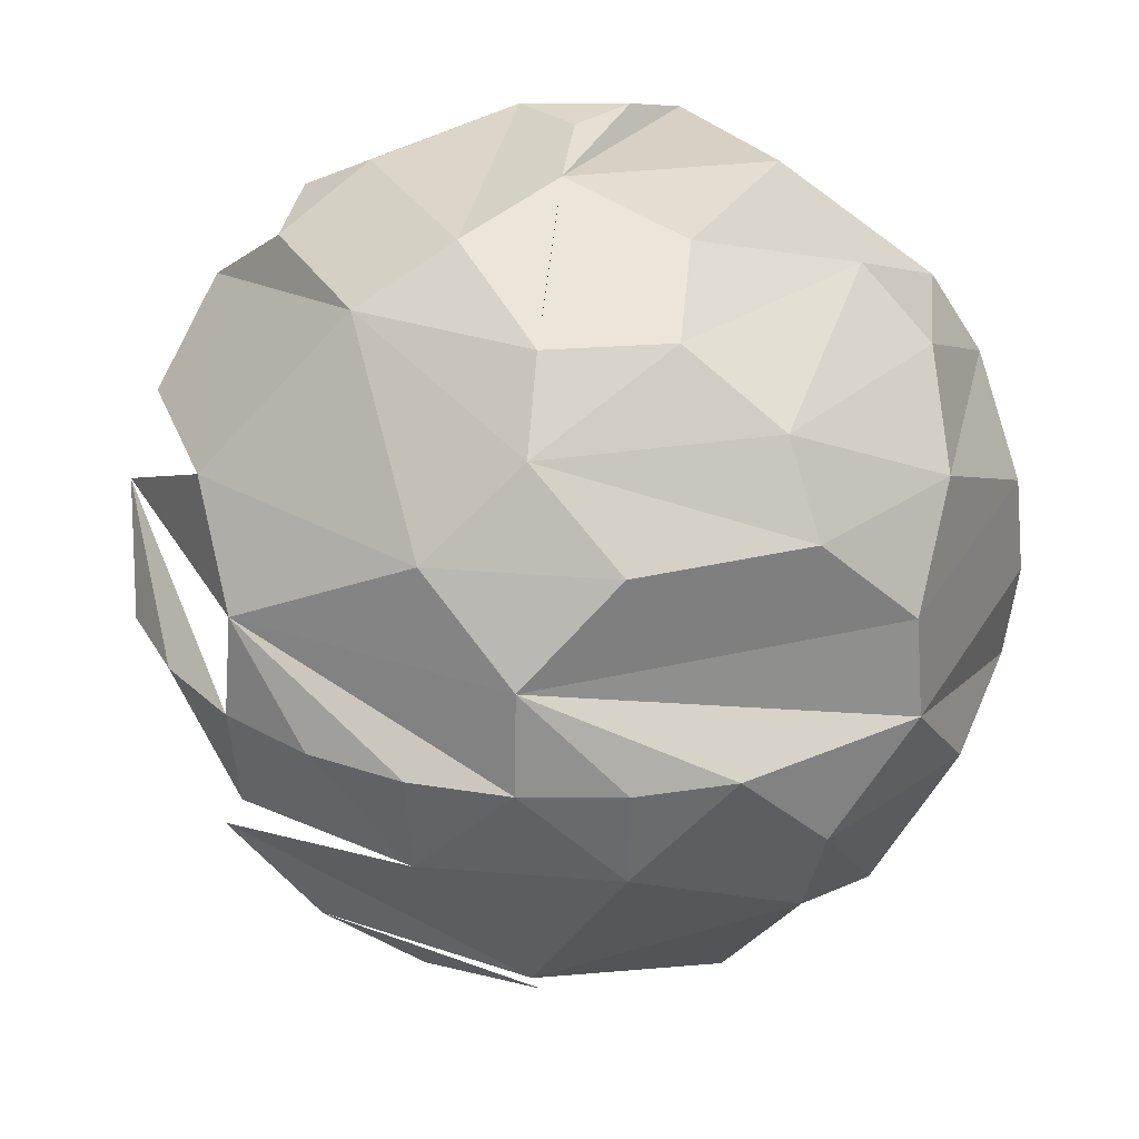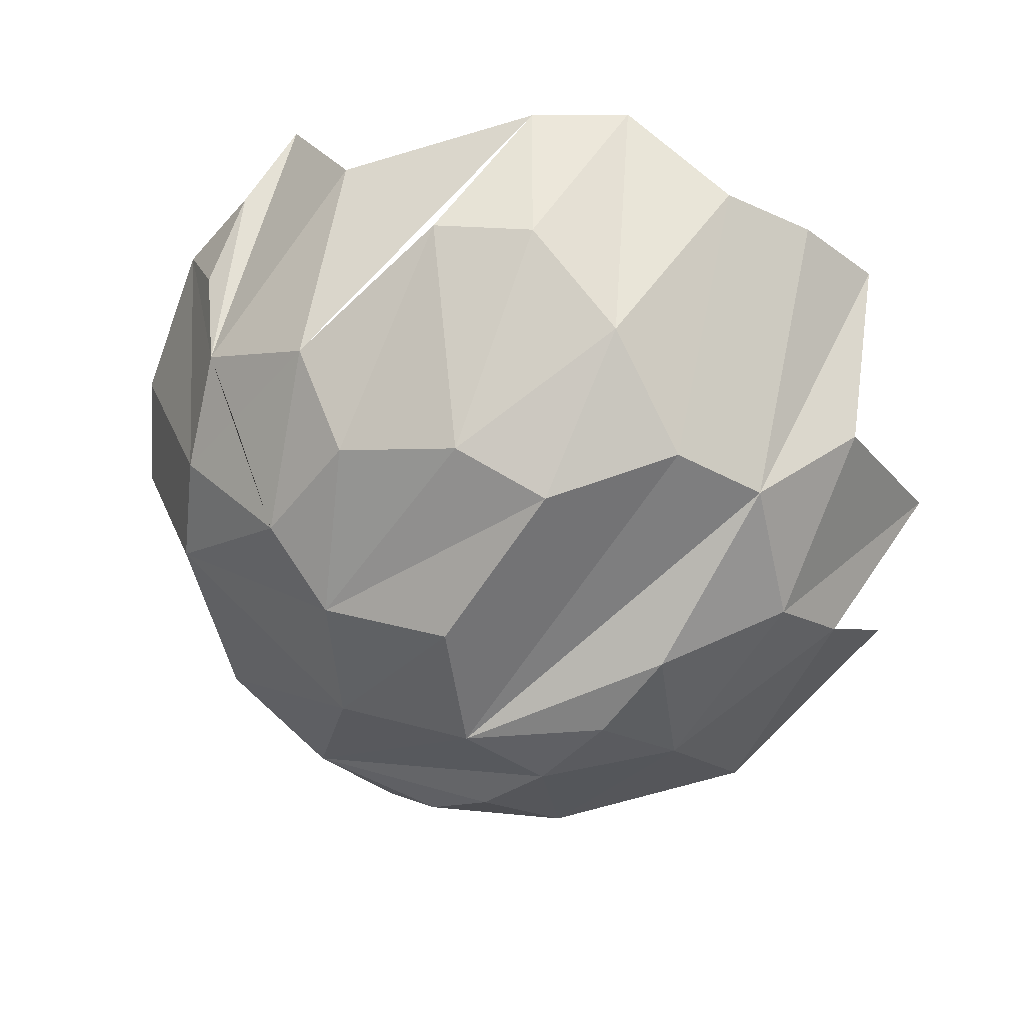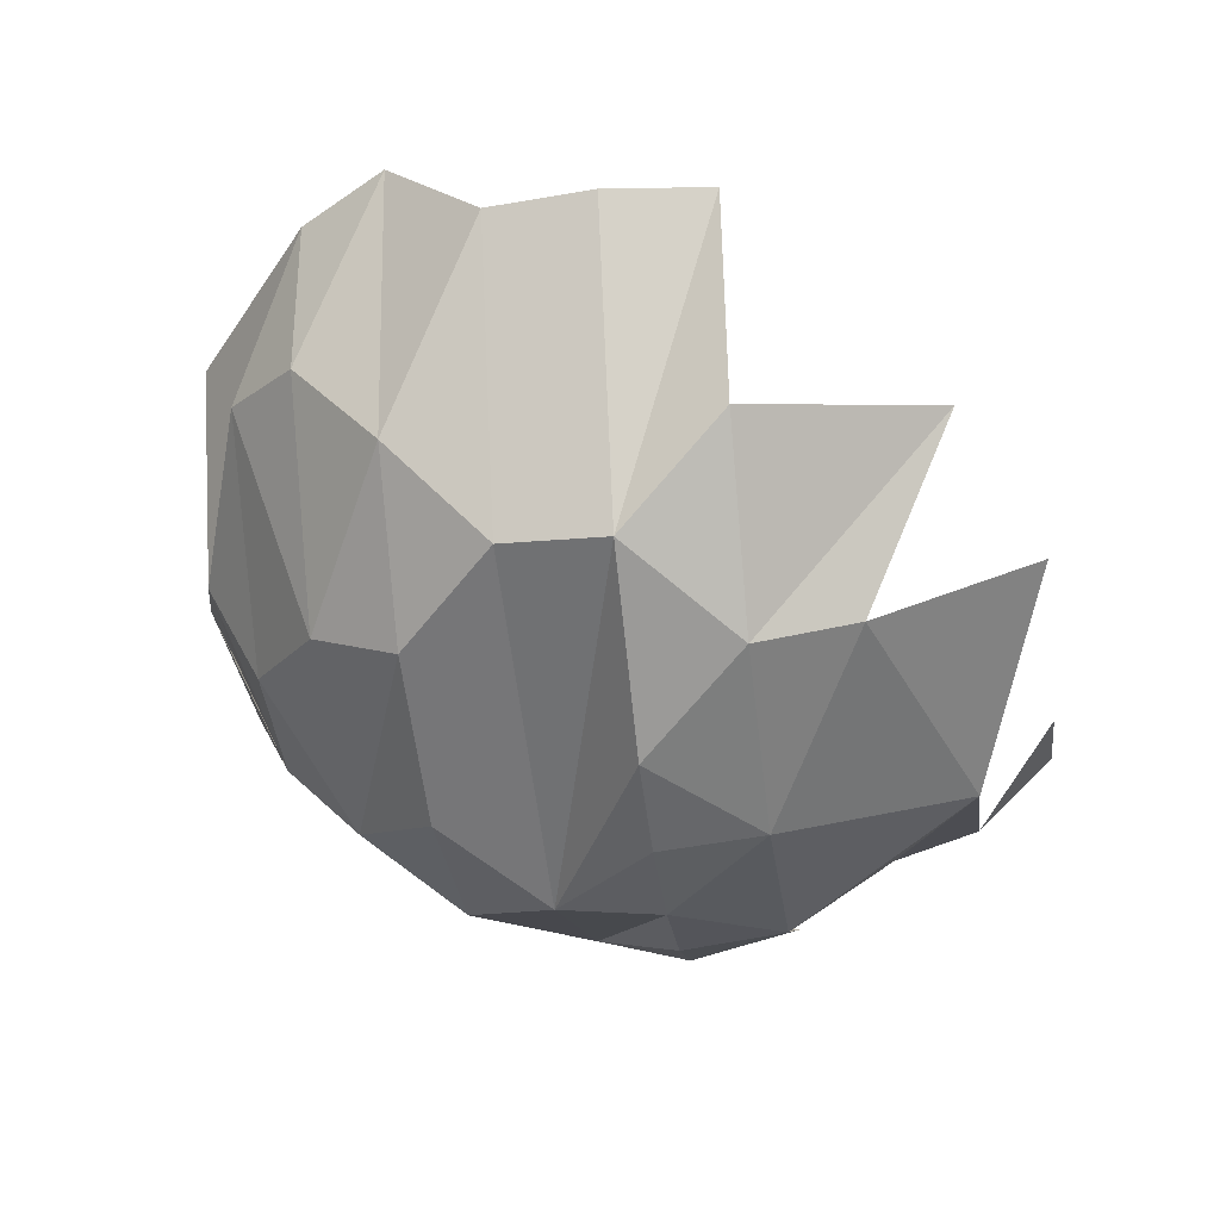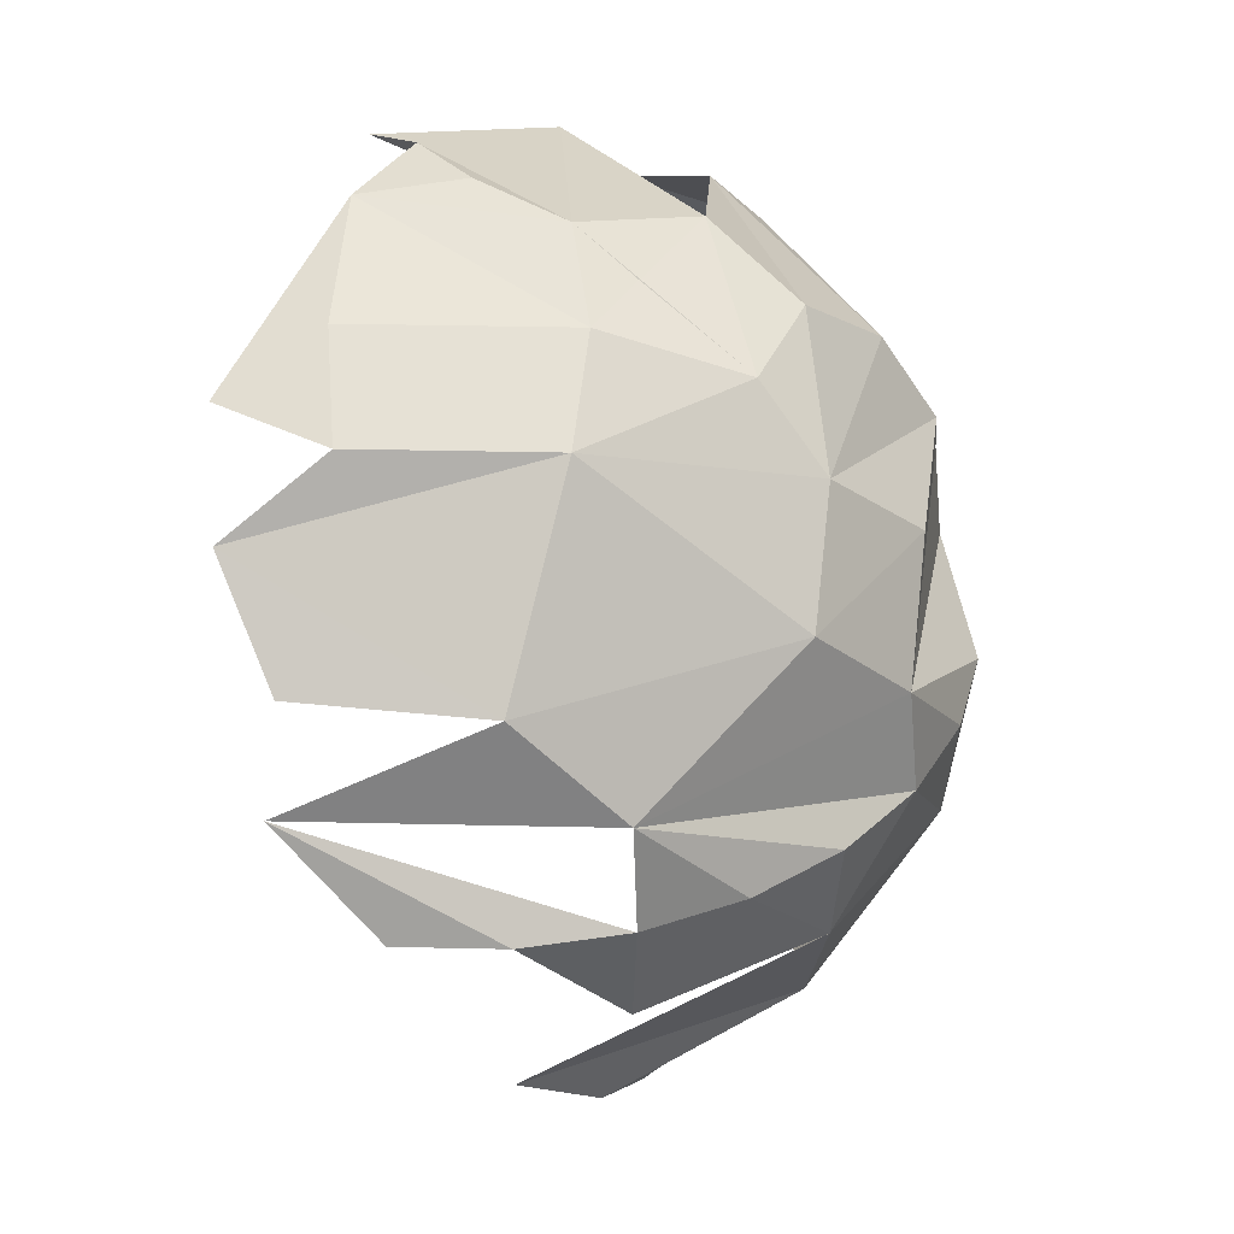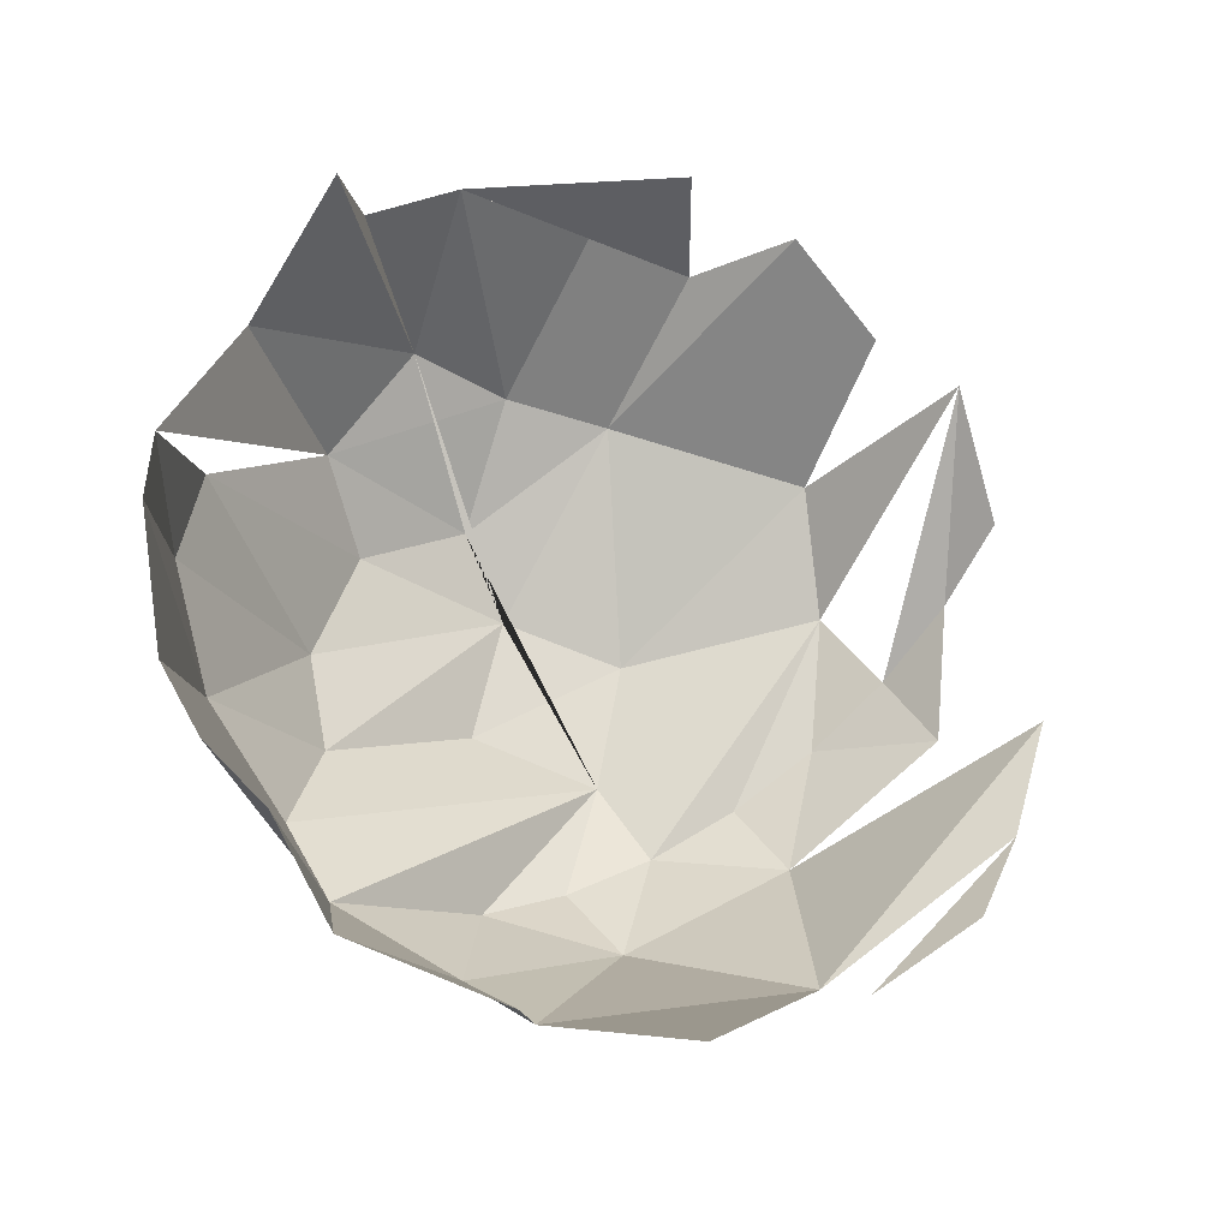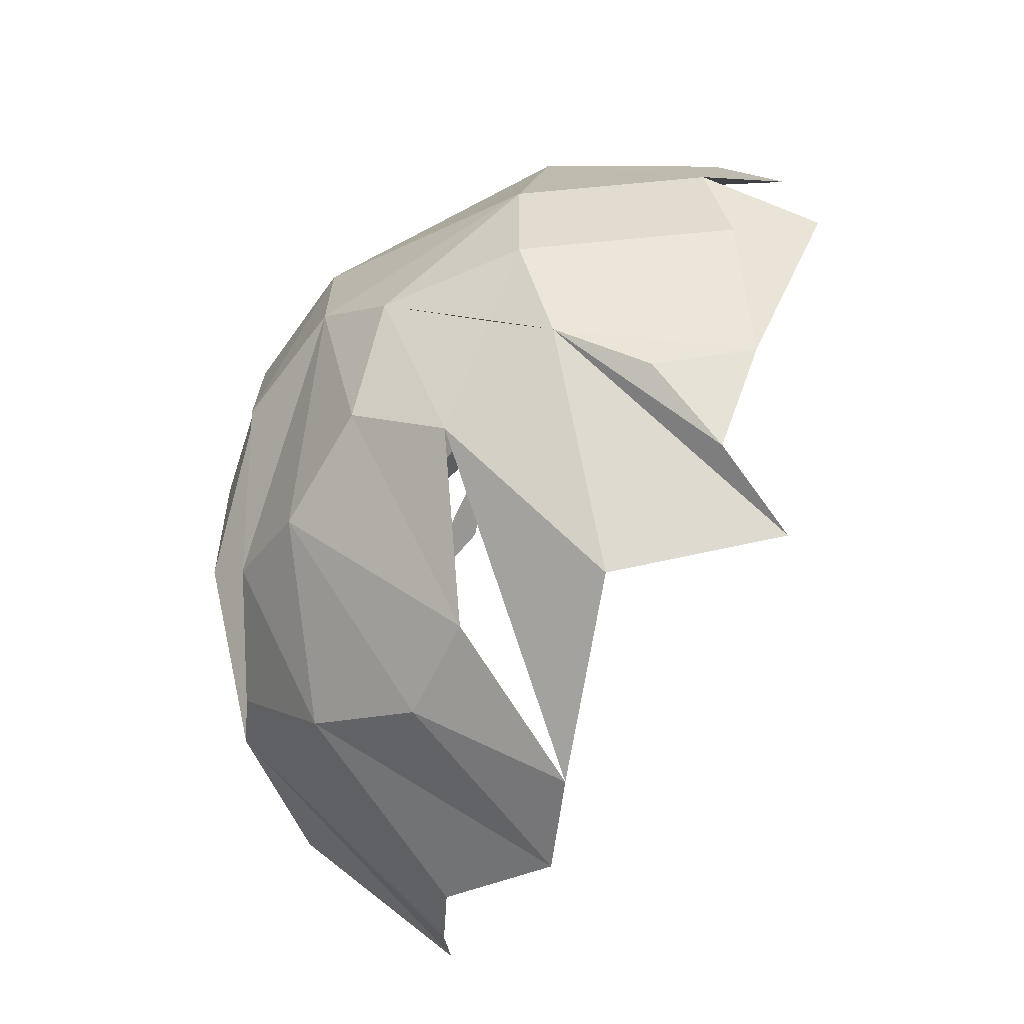
<metadata>
{"format":"obj","ext":"obj","renderer":"f3d","projection":"perspective","resolution":1024,"background":"white","views":[{"elev":30.5,"azim":-173.3,"up":"+Y"},{"elev":-34.9,"azim":-127.8,"up":"+Z"},{"elev":-31.8,"azim":-82.3,"up":"+Z"},{"elev":36.0,"azim":123.8,"up":"+Y"},{"elev":45.2,"azim":-32.8,"up":"+Z"},{"elev":63.3,"azim":-64.1,"up":"+Y"}]}
</metadata>
<code>
o Cube
v 0 0.9749 -0.2225
v 0 0.7818 -0.6235
v 0 0.6235 -0.7818
v 0 0.2225 -0.9749
v 0 0 -1
v 0 -0.6235 -0.7818
v 0.2005 0.4339 -0.8784
v 0.2225 0 -0.9749
v 0.2169 -0.2225 -0.9505
v 0.09655 -0.901 -0.423
v 0.04952 -0.9749 -0.2169
v 0.1883 0.901 -0.3909
v 0.4339 0 -0.901
v 0.2705 -0.7818 -0.5617
v 0.1883 -0.901 -0.3909
v 0.09655 -0.9749 -0.2005
v 0.3887 0.7818 -0.4875
v 0.6079 0.2225 -0.7622
v 0.6235 0 -0.7818
v 0.6079 -0.2225 -0.7622
v 0.4875 -0.6235 -0.6113
v 0.3887 -0.7818 -0.4875
v 0.2705 -0.901 -0.3392
v 0.1387 -0.9749 -0.174
v 0.7044 0.4339 -0.5617
v 0.7818 0 -0.6235
v 0.7044 -0.4339 -0.5617
v 0.6113 -0.6235 -0.4875
v 0.4875 -0.7818 -0.3887
v 0.3392 -0.901 -0.2705
v 0.174 -0.9749 -0.1387
v 0.901 0 -0.4339
v 0.8784 -0.2225 -0.423
v 0.8117 -0.4339 -0.3909
v 0.7044 -0.6235 -0.3392
v 0.5617 -0.7818 -0.2705
v 0.3909 -0.901 -0.1883
v 0.2005 -0.9749 -0.09655
v 0.6079 0.7818 -0.1387
v 0.8784 0.4339 -0.2005
v 0.9505 0.2225 -0.2169
v 0.9749 0 -0.2225
v 0.9505 -0.2225 -0.2169
v 0.8784 -0.4339 -0.2005
v 0.7622 -0.6235 -0.174
v 0.6079 -0.7818 -0.1387
v 0.423 -0.901 -0.09655
v 0.2169 -0.9749 -0.04952
v 0.4339 0.901 0
v 0.7818 0.6235 0
v 0.901 0.4339 0
v 0.9749 0.2225 0
v 1 0 0
v 0.9749 -0.2225 0
v 0.901 -0.4339 0
v 0.7818 -0.6235 0
v 0.6235 -0.7818 0
v 0.4339 -0.901 0
v 0.2225 -0.9749 0
v 0.6079 0.7818 0.1387
v 0.7622 0.6235 0.174
v 0.8784 0.4339 0.2005
v 0.9505 0.2225 0.2169
v 0.9749 0 0.2225
v 0.9505 -0.2225 0.2169
v 0.8784 -0.4339 0.2005
v 0.7622 -0.6235 0.174
v 0.6079 -0.7818 0.1387
v 0.423 -0.901 0.09655
v 0.2169 -0.9749 0.04952
v 0.5617 0.7818 0.2705
v 0.7044 0.6235 0.3392
v 0.8117 0.4339 0.3909
v 0.8784 0.2225 0.423
v 0.901 0 0.4339
v 0.8784 -0.2225 0.423
v 0.8117 -0.4339 0.3909
v 0.7044 -0.6235 0.3392
v 0.5617 -0.7818 0.2705
v 0.3909 -0.901 0.1883
v 0.2005 -0.9749 0.09655
v 0.4875 0.7818 0.3887
v 0.6113 0.6235 0.4875
v 0.7044 0.4339 0.5617
v 0.7622 0.2225 0.6079
v 0.7818 0 0.6235
v 0.7622 -0.2225 0.6079
v 0.7044 -0.4339 0.5617
v 0.6113 -0.6235 0.4875
v 0.4875 -0.7818 0.3887
v 0.3392 -0.901 0.2705
v 0.174 -0.9749 0.1387
v 0.1387 0.9749 0.174
v 0.3887 0.7818 0.4875
v 0.4875 0.6235 0.6113
v 0.5617 0.4339 0.7044
v 0.6079 0.2225 0.7622
v 0.6235 0 0.7818
v 0.6079 -0.2225 0.7622
v 0.5617 -0.4339 0.7044
v 0.4875 -0.6235 0.6113
v 0.3887 -0.7818 0.4875
v 0.2705 -0.901 0.3392
v 0.1387 -0.9749 0.174
v 0.1883 0.901 0.3909
v 0.2705 0.7818 0.5617
v 0.3392 0.6235 0.7044
v 0.3909 0.4339 0.8117
v 0.423 0.2225 0.8784
v 0.4339 0 0.901
v 0.423 -0.2225 0.8784
v 0.3909 -0.4339 0.8117
v 0.3392 -0.6235 0.7044
v 0.2705 -0.7818 0.5617
v 0.1883 -0.901 0.3909
v 0.09655 -0.9749 0.2005
v 0.09655 0.901 0.423
v 0.1387 0.7818 0.6079
v 0.174 0.6235 0.7622
v 0.2005 0.4339 0.8784
v 0.2169 0.2225 0.9505
v 0.2225 0 0.9749
v 0.2169 -0.2225 0.9505
v 0.2005 -0.4339 0.8784
v 0.174 -0.6235 0.7622
v 0.1387 -0.7818 0.6079
v 0.09655 -0.901 0.423
v 0.04952 -0.9749 0.2169
v 0 0.901 0.4339
v -0 0.7818 0.6235
v 0 0.6235 0.7818
v 0 0.4339 0.901
v 0 0.2225 0.9749
v -0 0 1
v -0 -0.2225 0.9749
v 0 -0.4339 0.901
v 0 -0.6235 0.7818
v 0 -0.7818 0.6235
v 0 -0.901 0.4339
v -0 -0.9749 0.2225
v -0.1387 0.7818 0.6079
v -0.174 0.6235 0.7622
v -0.2005 0.4339 0.8784
v -0.2169 0.2225 0.9505
v -0.2225 0 0.9749
v -0.2169 -0.2225 0.9505
v -0.2005 -0.4339 0.8784
v -0.174 -0.6235 0.7622
v -0.1387 -0.7818 0.6079
v -0.09655 -0.901 0.423
v -0.04952 -0.9749 0.2169
v -0.09655 0.9749 0.2005
v -0.1883 0.901 0.3909
v -0.2705 0.7818 0.5617
v -0.3392 0.6235 0.7044
v -0.3909 0.4339 0.8117
v -0.423 0.2225 0.8784
v -0.4339 0 0.901
v -0.423 -0.2225 0.8784
v -0.3909 -0.4339 0.8117
v -0.3392 -0.6235 0.7044
v -0.2705 -0.7818 0.5617
v -0.1883 -0.901 0.3909
v -0.09655 -0.9749 0.2005
v -0.3887 0.7818 0.4875
v -0.4875 0.6235 0.6113
v -0.5617 0.4339 0.7044
v -0.6079 0.2225 0.7622
v -0.6235 0 0.7818
v -0.6079 -0.2225 0.7622
v -0.5617 -0.4339 0.7044
v -0.4875 -0.6235 0.6113
v -0.3887 -0.7818 0.4875
v -0.2705 -0.901 0.3392
v -0.1387 -0.9749 0.174
v -0.4875 0.7818 0.3887
v -0.6113 0.6235 0.4875
v -0.7044 0.4339 0.5617
v -0.7622 0.2225 0.6079
v -0.7818 0 0.6235
v -0.7622 -0.2225 0.6079
v -0.7044 -0.4339 0.5617
v -0.6113 -0.6235 0.4875
v -0.4875 -0.7818 0.3887
v -0.3392 -0.901 0.2705
v -0.174 -0.9749 0.1387
v 0 -1 0
v -0.8117 0.4339 0.3909
v -0.8784 0.2225 0.423
v -0.901 0 0.4339
v -0.8784 -0.2225 0.423
v -0.8117 -0.4339 0.3909
v -0.7044 -0.6235 0.3392
v -0.5617 -0.7818 0.2705
v -0.3909 -0.901 0.1883
v -0.2005 -0.9749 0.09655
v -0 1 0
v -0.423 0.901 0.09655
v -0.7622 0.6235 0.174
v -0.8784 0.4339 0.2005
v -0.9749 0 0.2225
v -0.9505 -0.2225 0.2169
v -0.8784 -0.4339 0.2005
v -0.7622 -0.6235 0.174
v -0.6079 -0.7818 0.1387
v -0.423 -0.901 0.09655
v -0.2169 -0.9749 0.04952
v -0.9749 0.2225 0
v -1 0 0
v -0.9749 -0.2225 0
v -0.901 -0.4339 0
v -0.7818 -0.6235 0
v -0.6235 -0.7818 0
v -0.4339 -0.901 0
v -0.2225 -0.9749 0
v -0.6079 0.7818 -0.1387
v -0.7622 0.6235 -0.174
v -0.7622 -0.6235 -0.174
v -0.6079 -0.7818 -0.1387
v -0.423 -0.901 -0.09655
v -0.2169 -0.9749 -0.04952
v -0.8117 0.4339 -0.3909
v -0.8784 -0.2225 -0.423
v -0.7044 -0.6235 -0.3392
v -0.5617 -0.7818 -0.2705
v -0.3909 -0.901 -0.1883
v -0.2005 -0.9749 -0.09655
v -0.7622 0.2225 -0.6079
v -0.7818 0 -0.6235
v -0.3392 -0.901 -0.2705
v -0.174 -0.9749 -0.1387
v -0.2705 0.901 -0.3392
v -0.4875 0.6235 -0.6113
v -0.5617 0.4339 -0.7044
v -0.6079 -0.2225 -0.7622
v -0.5617 -0.4339 -0.7044
v -0.3887 -0.7818 -0.4875
v -0.2705 -0.901 -0.3392
v -0.1387 -0.9749 -0.174
v -0.2705 0.7818 -0.5617
v -0.4339 0 -0.901
v -0.1883 -0.901 -0.3909
v -0.09655 -0.9749 -0.2005
v -0.2005 0.4339 -0.8784
v -0.2225 0 -0.9749
v -0.2169 -0.2225 -0.9505
v -0.09655 -0.901 -0.423
v -0.04952 -0.9749 -0.2169
v 0 -0.7818 -0.6235
v -0 -0.901 -0.4339
v 0 -0.9749 -0.2225
o Cube
v 1 1 -1
v 1 -1 -1
v 1 1 1
v 1 -1 1
v -1 1 -1
v -1 -1 -1
v -1 1 1
v -1 -1 1
g Cube_Cube_Material
f 3 2 17
f 2 232 12
f 7 3 17
f 244 3 7
f 3 240 2
f 232 1 12
f 240 232 2
f 4 7 18
f 4 244 7
f 1 197 93
f 12 17 2
f 17 25 7
f 234 3 244
f 233 240 3
f 93 1 152
f 93 12 1
f 5 4 18
f 25 18 7
f 245 4 5
f 241 4 245
f 234 233 3
f 4 234 244
f 233 216 240
f 216 232 240
f 18 8 5
f 17 50 25
f 228 234 4
f 229 4 241
f 9 5 8
f 246 245 5
f 246 241 245
f 235 241 246
f 229 228 4
f 235 229 241
f 9 246 5
f 18 13 8
f 222 233 234
f 223 229 235
f 93 49 12
f 93 49 39
f 49 17 12
f 6 9 27
f 13 9 8
f 6 246 9
f 236 235 246
f 17 39 50
f 228 222 234
f 224 223 235
f 49 39 17
f 13 20 9
f 18 19 13
f 6 236 246
f 25 41 18
f 50 40 25
f 236 224 235
f 217 216 233
f 19 20 13
f 237 236 6
f 222 217 233
f 27 21 6
f 41 26 19
f 208 222 228
f 209 228 229
f 210 229 223
f 198 1 232
f 93 60 39
f 26 20 19
f 209 208 228
f 210 209 229
f 199 198 232
f 21 14 249
f 41 32 26
f 200 217 222
f 217 199 216
f 200 199 217
f 208 200 222
f 1 152 197
f 153 152 1
f 198 153 1
f 1 3 2
f 3 4 2
g Cube_Cube_Material
l 3 2
l 2 232
l 2 17
l 17 3
l 232 12
l 12 2
l 7 3
l 17 7
l 244 3
l 3 240
l 240 2
l 232 1
l 240 232
l 1 12
l 7 244
l 4 7
l 4 244
l 1 197
l 12 17
l 7 18
l 18 4
l 17 25
l 25 7
l 234 3
l 244 234
l 233 240
l 3 233
l 197 93
l 93 1
l 93 12
l 5 4
l 18 5
l 25 18
l 245 4
l 241 4
l 234 233
l 4 234
l 233 216
l 216 240
l 216 232
l 18 8
l 8 5
l 5 245
l 245 241
l 17 50
l 228 234
l 4 228
l 229 4
l 241 229
l 9 5
l 8 9
l 246 245
l 5 246
l 246 241
l 50 25
l 235 241
l 229 228
l 235 229
l 9 246
l 18 13
l 13 8
l 246 235
l 222 233
l 234 222
l 223 229
l 235 223
l 93 49
l 49 12
l 49 17
l 6 9
l 13 9
l 6 246
l 236 235
l 246 236
l 17 39
l 39 50
l 228 222
l 224 223
l 235 224
l 49 39
l 9 27
l 27 6
l 13 20
l 20 9
l 18 19
l 19 13
l 6 236
l 25 41
l 41 18
l 50 40
l 40 25
l 236 224
l 217 216
l 233 217
l 20 27
l 19 20
l 41 19
l 237 236
l 6 237
l 40 41
l 222 217
l 93 39
l 27 21
l 21 6
l 41 26
l 26 19
l 237 224
l 208 222
l 228 208
l 209 228
l 229 209
l 210 229
l 223 210
l 198 1
l 232 198
l 93 60
l 60 39
l 197 152
l 152 93
l 249 6
l 21 249
l 26 20
l 209 208
l 210 209
l 199 198
l 232 199
l 216 199
l 21 14
l 14 249
l 249 237
l 26 33
l 33 20
l 41 32
l 32 26
l 200 217
l 222 200
l 217 199
l 33 27
l 32 33
l 200 199
l 208 200
l 1 152
l 176 198
l 199 176
l 153 152
l 1 153
l 198 153
l 1 3
l 3 4
l 3 2
l 2 1
l 4 2

</code>
